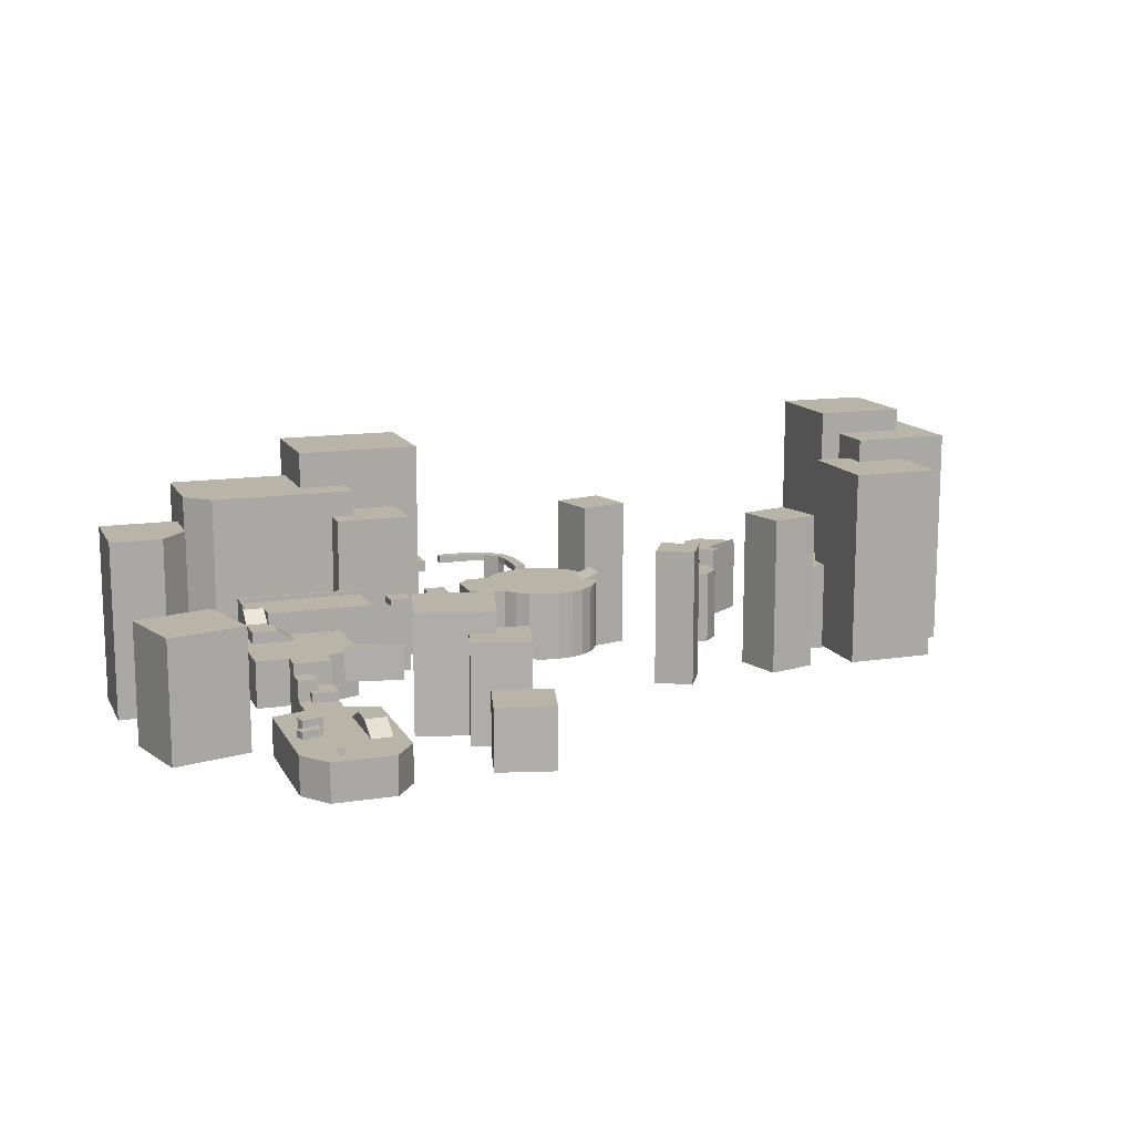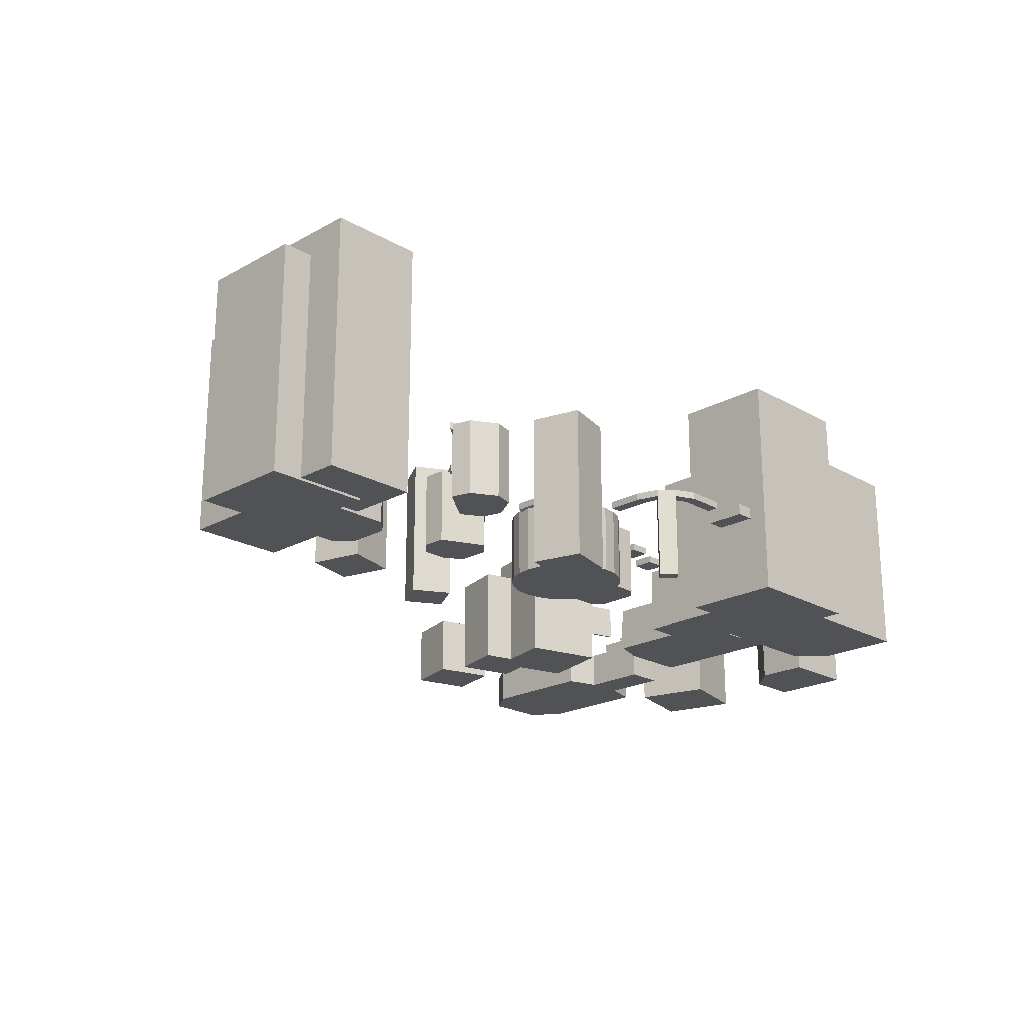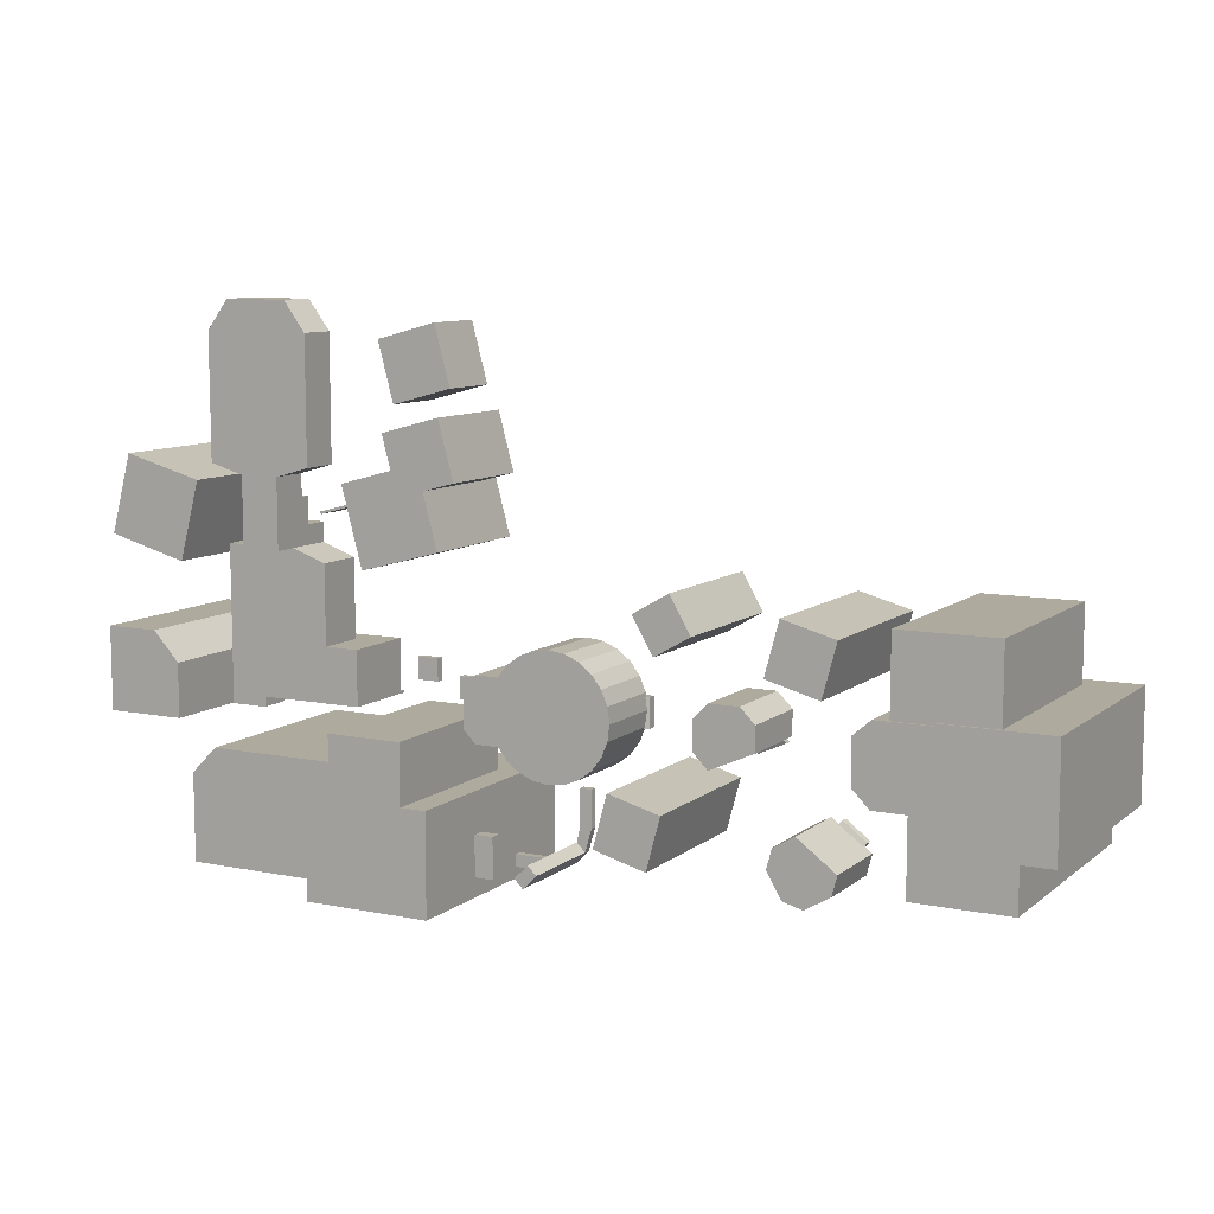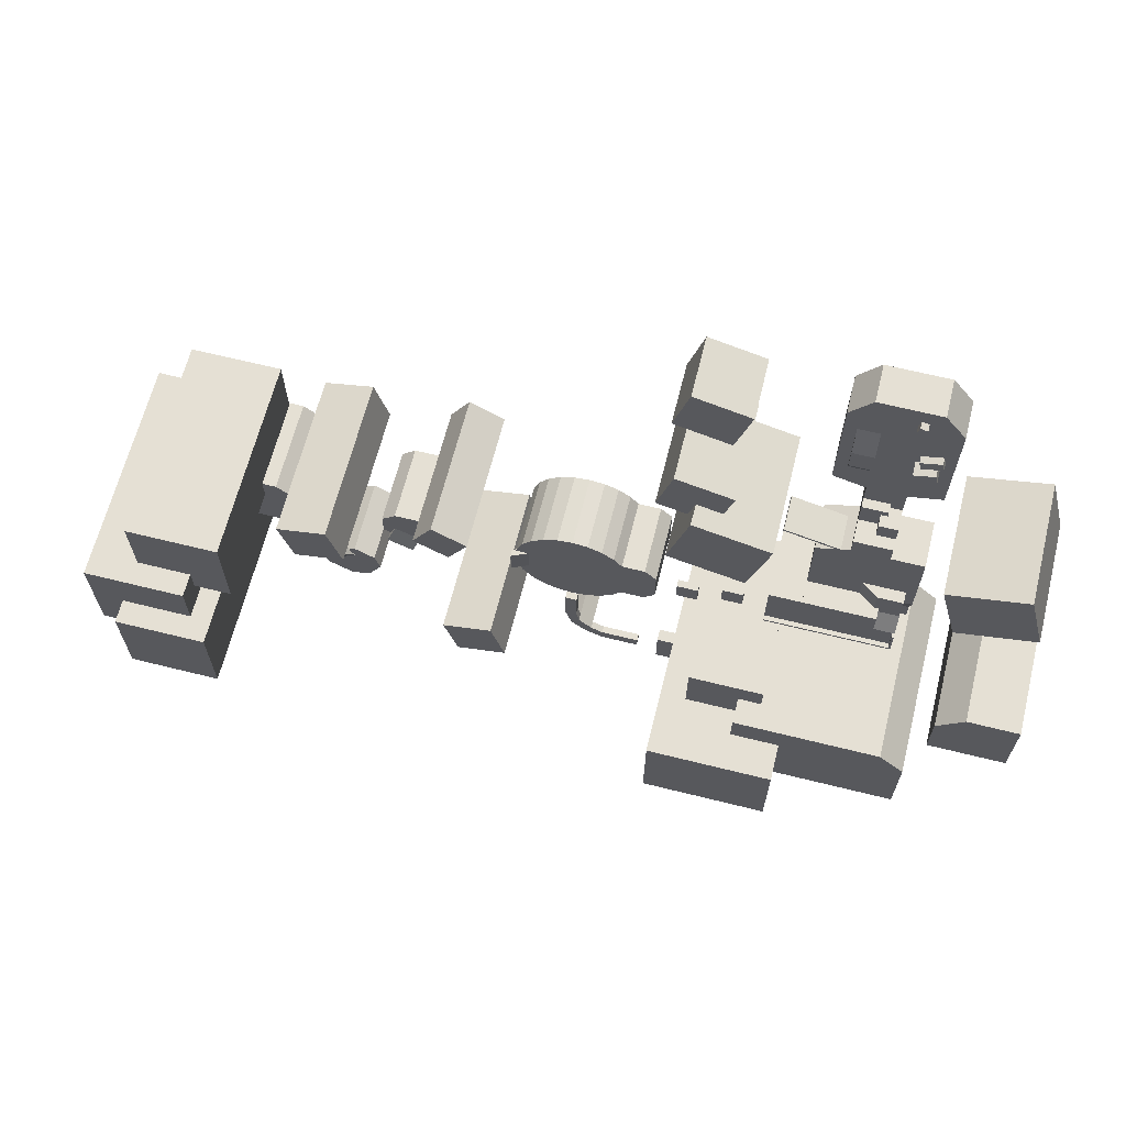
<metadata>
{"format":"obj","ext":"obj","renderer":"f3d","projection":"perspective","resolution":1024,"background":"white","views":[{"elev":13.3,"azim":-19.3,"up":"+Y"},{"elev":-21.2,"azim":134.5,"up":"+Y"},{"elev":9.2,"azim":28.1,"up":"+Z"},{"elev":65.2,"azim":-165.9,"up":"+Z"}]}
</metadata>
<code>
v 64 0 -280
v 64 0 -40
v 64 40 -120
v 64 40 -200
v 136 40 -120
v 136 0 -40
v 136 0 -280
v 136 40 -200
v -72 112 -1088
v -72 112 -912
v -72 192 -912
v -72 192 -1088
v 176 192 -912
v 176 112 -912
v 176 112 -1088
v 176 192 -1088
v -144 112 -936
v -144 112 -832
v -144 152 -832
v -144 152 -936
v -56 152 -832
v 0 112 -832
v 0 112 -936
v -56 152 -936
v -144 112 -1088
v -144 112 -936
v -144 152 -936
v -144 192 -992
v -144 192 -1088
v -72 152 -936
v -72 112 -936
v -72 192 -992
v -72 112 -1088
v -72 192 -1088
v 176 -48 -1088
v 176 -48 -912
v 176 192 -912
v 176 192 -1088
v 288 192 -912
v 288 -48 -912
v 288 -48 -1088
v 288 192 -1088
v -144 -48 -1088
v -144 -48 -616
v -144 112 -616
v -144 112 -1088
v 64 112 -616
v 64 -48 -616
v 176 -48 -656
v 176 -48 -1088
v 176 112 -1088
v 176 112 -656
v -176 -48 -1056
v -176 -48 -616
v -176 112 -616
v -176 112 -912
v -176 56 -1056
v -144 112 -616
v -144 -48 -616
v -144 -48 -1056
v -144 112 -912
v -144 56 -1056
v -176 -48 -1120
v -176 -48 -1056
v -176 56 -1056
v -176 56 -1120
v -56 56 -1056
v -56 -48 -1056
v -56 -48 -1120
v -56 56 -1120
v -57.53 0 47.79
v -64.22 0 75.16
v -64.22 24 75.16
v -57.53 24 47.79
v -39.27 24 82.5
v -39.27 0 82.5
v -32.58 0 55.12
v -32.58 24 55.12
v 365.8 -128 -654.8
v 297.4 -128 -399.8
v 297.4 288 -399.8
v 365.8 288 -654.8
v 560.2 288 -329.4
v 560.2 -128 -329.4
v 628.5 -128 -584.4
v 628.5 288 -584.4
v 492.4 -128 -431.6
v 442.1 -128 -244.1
v 442.1 216 -244.1
v 492.4 216 -431.6
v 635.3 216 -192.4
v 635.3 -128 -192.4
v 685.6 -128 -379.9
v 685.6 216 -379.9
v 484.4 -128 -159.6
v 434.1 -128 27.86
v 434.1 80 27.86
v 484.4 80 -159.6
v 627.3 80 79.62
v 627.3 -128 79.62
v 677.6 -128 -107.9
v 677.6 80 -107.9
v -496.2 288 -345.4
v -564.5 288 -600.4
v -564.5 -128 -600.4
v -496.2 -128 -345.4
v -301.8 -128 -670.8
v -301.8 288 -670.8
v -233.4 -128 -415.8
v -233.4 288 -415.8
v -144 192 -1088
v -144 192 -1080
v -144 208 -1080
v -144 208 -1088
v 288 208 -1080
v 288 192 -1080
v 288 192 -1088
v 288 208 -1088
v -144 192 -1080
v -144 192 -992
v -144 208 -992
v -144 208 -1080
v -136 208 -992
v -136 192 -992
v -136 192 -1080
v -136 208 -1080
v -64 0 -552
v -64 0 -488
v -64 72 -488
v -64 72 -552
v 0 72 -488
v 0 0 -488
v 0 0 -552
v 0 72 -552
v -64 0 -616
v -64 0 -552
v -64 112 -552
v -64 112 -616
v 64 112 -552
v 64 0 -552
v 64 0 -616
v 64 112 -616
v 368 168 -1032
v 368 168 -960
v 368 192 -960
v 368 192 -1032
v 440 192 -960
v 440 168 -960
v 440 168 -1032
v 440 192 -1032
v 520 168 -1080
v 520 168 -1008
v 520 192 -1008
v 520 192 -1080
v 592 192 -1008
v 592 168 -1008
v 592 168 -1080
v 592 192 -1080
v 144 -128 -1696
v 144 -128 -1360
v 144 656 -1360
v 144 656 -1696
v 576 656 -1360
v 576 -128 -1360
v 576 -128 -1696
v 576 656 -1696
v 232 -128 -1360
v 232 -128 -1160
v 232 440.4 -1160
v 232 440.4 -1360
v 488 440.4 -1160
v 488 -128 -1160
v 488 -128 -1360
v 488 440.4 -1360
v 758.8 192 -1108
v 758.8 -48 -1108
v 752 -48 -1056
v 752 192 -1056
v 758.8 -48 -1004
v 758.8 192 -1004
v 778.8 192 -1156
v 778.8 -48 -1156
v 778.8 -48 -956
v 778.8 192 -956
v 810.6 -48 -914.6
v 810.6 192 -914.6
v 810.6 192 -1197
v 810.6 -48 -1197
v 852 192 -1229
v 852 -48 -1229
v 852 -48 -882.8
v 852 192 -882.8
v 900.2 -48 -862.8
v 900.2 192 -862.8
v 900.2 192 -1249
v 900.2 -48 -1249
v 952 192 -856
v 952 -48 -856
v 952 -48 -1256
v 952 192 -1256
v 1152 -48 -1056
v 1145 -48 -1004
v 1125 -48 -956
v 1093 -48 -914.6
v 1052 -48 -882.8
v 1004 -48 -862.8
v 1004 -48 -1249
v 1052 -48 -1229
v 1093 -48 -1197
v 1125 -48 -1156
v 1145 -48 -1108
v 1145 192 -1108
v 1125 192 -1156
v 1093 192 -1197
v 1052 192 -1229
v 1004 192 -1249
v 1004 192 -862.8
v 1052 192 -882.8
v 1093 192 -914.6
v 1125 192 -956
v 1145 192 -1004
v 1152 192 -1056
v -24 0 -552
v -24 0 -464
v -24 32 -464
v -24 32 -552
v 64 32 -464
v 64 0 -464
v 64 0 -552
v 64 32 -552
v -135.4 24 -100.4
v -143.7 24 -134.6
v -143.7 0 -134.6
v -135.4 0 -100.4
v -75.11 0 -154.8
v -75.11 24 -154.8
v -66.77 0 -120.5
v -66.77 24 -120.5
v -125 48 -140.1
v -133.4 48 -174.3
v -133.4 0 -174.3
v -125 0 -140.1
v -64.75 0 -194.5
v -64.75 48 -194.5
v -56.4 0 -160.2
v -56.4 48 -160.2
v 64 -128 -392
v 64 -128 136
v 64 0 136
v 64 0 -392
v 104 0 136
v 104 -128 136
v 176 -128 40
v 176 -128 -360
v 176 0 -360
v 176 0 40
v -64 -128 -616
v -64 -128 136
v -64 0 136
v -64 0 -616
v 64 0 136
v 64 -128 136
v 64 -128 -616
v 64 0 -616
v -176 0 -360
v -176 -128 -360
v -176 -128 40
v -176 0 40
v -104 -128 136
v -104 0 136
v -64 -128 -392
v -64 0 -392
v -64 0 136
v -64 -128 136
v 664 192 -1120
v 664 -48 -1120
v 664 -48 -992
v 664 192 -992
v 704 -48 -952
v 704 192 -952
v 704 -48 -1160
v 704 192 -1160
v 824 192 -952
v 824 -48 -952
v 824 -48 -1160
v 824 192 -1160
v 576 152 -1632
v 576 152 -1496
v 576 192 -1496
v 576 192 -1632
v 640 192 -1496
v 640 152 -1496
v 640 152 -1632
v 640 192 -1632
v 936 168 -1432
v 936 168 -1312
v 936 192 -1312
v 936 192 -1432
v 976 192 -1312
v 976 168 -1312
v 976 168 -1432
v 976 192 -1432
v 712 168 -1584
v 712 168 -1544
v 712 192 -1544
v 712 192 -1584
v 840 192 -1544
v 840 168 -1544
v 840 168 -1584
v 840 192 -1584
v 908.7 -128 -1554
v 880.4 -128 -1526
v 880.4 192 -1526
v 908.7 192 -1554
v 925.7 192 -1480
v 925.7 -128 -1480
v 953.9 -128 -1509
v 953.9 192 -1509
v 925.7 192 -1480
v 925.7 168 -1480
v 936 168 -1432
v 936 192 -1432
v 953.9 168 -1509
v 953.9 192 -1509
v 976 192 -1432
v 976 168 -1432
v 840 168 -1584
v 840 168 -1544
v 840 192 -1544
v 840 192 -1584
v 880.4 192 -1526
v 880.4 168 -1526
v 908.7 168 -1554
v 908.7 192 -1554
v 99.27 48 -520.8
v 97.2 48 -513.1
v 97.2 168 -513.1
v 99.27 168 -520.8
v 282.7 168 -463.4
v 282.7 48 -463.4
v 284.7 48 -471.2
v 284.7 168 -471.2
v 2032 -120 -1024
v 2032 -120 -696
v 2032 576 -696
v 2032 576 -1024
v 2344 576 -696
v 2344 -120 -696
v 2344 -120 -1024
v 2344 576 -1024
v 1928 192 -1136
v 1928 -128 -1136
v 1928 -128 -992
v 1928 192 -992
v 1984 -128 -1192
v 1984 192 -1192
v 1984 -128 -944
v 1984 192 -944
v 2408 192 -944
v 2408 -128 -944
v 2408 -128 -1192
v 2408 192 -1192
v 2088 -120 -1432
v 2088 -120 -1104
v 2088 736 -1104
v 2088 736 -1432
v 2400 736 -1104
v 2400 -120 -1104
v 2400 -120 -1432
v 2400 736 -1432
v 2160 -128 -1288
v 2160 -128 -936
v 2160 656 -936
v 2160 656 -1288
v 2504 656 -936
v 2504 -128 -936
v 2504 -128 -1288
v 2504 656 -1288
v -592 -128 -1168
v -592 -128 -896
v -592 480 -896
v -592 480 -1168
v -416 480 -896
v -416 -128 -896
v -328 -128 -992
v -328 -128 -1168
v -328 480 -1168
v -328 480 -992
v -280 -128 -1624
v -280 -128 -1336
v -280 528.6 -1336
v -280 528.6 -1624
v -192 -128 -1248
v -192 528.6 -1248
v 312 528.6 -1248
v 312 -128 -1248
v 312 -128 -1624
v 312 528.6 -1624
v 1186 408 -1236
v 1140 408 -1406
v 1140 -128 -1406
v 1186 -128 -1236
v 1310 -128 -1452
v 1310 408 -1452
v 1356 -128 -1282
v 1356 408 -1282
v 1104 168 -1016
v 1104 192 -1016
v 1104 192 -1112
v 1104 168 -1112
v 1160 216 -1112
v 1160 216 -1016
v 1160 192 -1016
v 1160 192 -1112
v 1424 192 -1104
v 1424 -64 -1104
v 1424 -64 -1008
v 1424 192 -1008
v 1472 -64 -960
v 1472 192 -960
v 1472 -64 -1152
v 1472 192 -1152
v 1568 192 -960
v 1568 -64 -960
v 1616 -64 -1008
v 1616 -64 -1088
v 1616 192 -1088
v 1616 192 -1008
v 1653 192 -1414
v 1653 -64 -1414
v 1670 -64 -1349
v 1670 192 -1349
v 1701 192 -1498
v 1701 -64 -1498
v 1740 192 -1309
v 1740 -64 -1309
v 1766 -64 -1515
v 1766 192 -1515
v 1867 -64 -1402
v 1850 -64 -1467
v 1850 192 -1467
v 1867 192 -1402
v 1714 432 -692.2
v 1668 432 -862.2
v 1668 -128 -862.2
v 1714 -128 -692.2
v 1838 -128 -907.8
v 1838 432 -907.8
v 1884 -128 -737.8
v 1884 432 -737.8
v 1509 192 -1151
v 1487 168 -1100
v 1487 192 -1100
v 1509 216 -1151
v 1574 192 -1060
v 1574 168 -1060
v 1597 216 -1111
v 1597 192 -1111
v 1774 216 -1316
v 1741 192 -1361
v 1741 168 -1361
v 1774 192 -1316
v 1818 168 -1418
v 1818 192 -1418
v 1851 216 -1372
v 1851 192 -1372
v 1331 -128 -832.4
v 1264 -128 -715.4
v 1264 352 -715.4
v 1331 352 -832.4
v 1381 352 -647.8
v 1381 -128 -647.8
v 1448 -128 -764.8
v 1448 352 -764.8
o entity0_brush0
f 1 2 3 4
f 5 3 2 6
f 6 2 1 7
f 8 4 3 5
f 7 1 4 8
f 8 5 6 7
o entity0_brush1
f 9 10 11 12
f 13 11 10 14
f 14 10 9 15
f 16 12 11 13
f 15 9 12 16
f 16 13 14 15
o entity0_brush2
f 17 18 19 20
f 21 19 18 22
f 22 18 17 23
f 24 20 19 21
f 23 17 20 24
f 24 21 22 23
o entity0_brush3
f 25 26 27 28 29
f 30 27 26 31
f 32 28 27 30
f 31 26 25 33
f 34 29 28 32
f 33 25 29 34
f 33 34 32 30 31
o entity0_brush4
f 35 36 37 38
f 39 37 36 40
f 40 36 35 41
f 42 38 37 39
f 41 35 38 42
f 42 39 40 41
o entity0_brush5
f 43 44 45 46
f 47 45 44 48
f 49 48 44 43 50
f 51 46 45 47 52
f 50 43 46 51
f 52 47 48 49
f 52 49 50 51
o entity0_brush6
f 53 54 55 56 57
f 58 55 54 59
f 59 54 53 60
f 61 56 55 58
f 62 57 56 61
f 60 53 57 62
f 62 61 58 59 60
o entity0_brush7
f 63 64 65 66
f 67 65 64 68
f 68 64 63 69
f 70 66 65 67
f 69 63 66 70
f 70 67 68 69
o entity0_brush8
f 71 72 73 74
f 75 73 72 76
f 76 72 71 77
f 78 74 73 75
f 77 71 74 78
f 78 75 76 77
o entity0_brush9
f 79 80 81 82
f 83 81 80 84
f 84 80 79 85
f 86 82 81 83
f 85 79 82 86
f 86 83 84 85
o entity0_brush10
f 87 88 89 90
f 91 89 88 92
f 92 88 87 93
f 94 90 89 91
f 93 87 90 94
f 94 91 92 93
o entity0_brush11
f 95 96 97 98
f 99 97 96 100
f 100 96 95 101
f 102 98 97 99
f 101 95 98 102
f 102 99 100 101
o entity0_brush12
f 103 104 105 106
f 107 105 104 108
f 109 106 105 107
f 108 104 103 110
f 110 103 106 109
f 108 110 109 107
o entity0_brush13
f 111 112 113 114
f 115 113 112 116
f 116 112 111 117
f 118 114 113 115
f 117 111 114 118
f 118 115 116 117
o entity0_brush14
f 119 120 121 122
f 123 121 120 124
f 124 120 119 125
f 126 122 121 123
f 125 119 122 126
f 126 123 124 125
o entity0_brush15
f 127 128 129 130
f 131 129 128 132
f 132 128 127 133
f 134 130 129 131
f 133 127 130 134
f 134 131 132 133
o entity0_brush16
f 135 136 137 138
f 139 137 136 140
f 140 136 135 141
f 142 138 137 139
f 141 135 138 142
f 142 139 140 141
o entity0_brush17
f 143 144 145 146
f 147 145 144 148
f 148 144 143 149
f 150 146 145 147
f 149 143 146 150
f 150 147 148 149
o entity0_brush18
f 151 152 153 154
f 155 153 152 156
f 156 152 151 157
f 158 154 153 155
f 157 151 154 158
f 158 155 156 157
o entity0_brush19
f 159 160 161 162
f 163 161 160 164
f 164 160 159 165
f 166 162 161 163
f 165 159 162 166
f 166 163 164 165
o entity0_brush20
f 167 168 169 170
f 171 169 168 172
f 172 168 167 173
f 174 170 169 171
f 173 167 170 174
f 174 171 172 173
o entity0_brush21
f 175 176 177 178
f 178 177 179 180
f 181 182 176 175
f 180 179 183 184
f 184 183 185 186
f 187 188 182 181
f 189 190 188 187
f 186 185 191 192
f 192 191 193 194
f 195 196 190 189
f 197 194 193 198
f 199 196 195 200
f 201 202 203 204 205 206 198 193 191 185 183 179 177 176 182 188 190 196 199 207 208 209 210 211
f 212 213 214 215 216 200 195 189 187 181 175 178 180 184 186 192 194 197 217 218 219 220 221 222
f 217 197 198 206
f 207 199 200 216
f 208 207 216 215
f 218 217 206 205
f 209 208 215 214
f 219 218 205 204
f 220 219 204 203
f 210 209 214 213
f 211 210 213 212
f 221 220 203 202
f 222 221 202 201
f 211 212 222 201
o entity0_brush22
f 223 224 225 226
f 227 225 224 228
f 228 224 223 229
f 230 226 225 227
f 229 223 226 230
f 230 227 228 229
o entity0_brush23
f 231 232 233 234
f 235 233 232 236
f 237 234 233 235
f 236 232 231 238
f 238 231 234 237
f 236 238 237 235
o entity0_brush24
f 239 240 241 242
f 243 241 240 244
f 245 242 241 243
f 244 240 239 246
f 246 239 242 245
f 244 246 245 243
o entity0_brush25
f 247 248 249 250
f 251 249 248 252
f 253 252 248 247 254
f 255 250 249 251 256
f 254 247 250 255
f 256 251 252 253
f 256 253 254 255
o entity0_brush26
f 257 258 259 260
f 261 259 258 262
f 262 258 257 263
f 264 260 259 261
f 263 257 260 264
f 264 261 262 263
o entity0_brush27
f 265 266 267 268
f 268 267 269 270
f 271 266 265 272
f 273 270 269 274
f 274 269 267 266 271
f 272 265 268 270 273
f 274 271 272 273
o entity0_brush28
f 275 276 277 278
f 278 277 279 280
f 281 276 275 282
f 283 280 279 284
f 284 279 277 276 281 285
f 286 282 275 278 280 283
f 285 281 282 286
f 286 283 284 285
o entity0_brush29
f 287 288 289 290
f 291 289 288 292
f 292 288 287 293
f 294 290 289 291
f 293 287 290 294
f 294 291 292 293
o entity0_brush30
f 295 296 297 298
f 299 297 296 300
f 300 296 295 301
f 302 298 297 299
f 301 295 298 302
f 302 299 300 301
o entity0_brush31
f 303 304 305 306
f 307 305 304 308
f 308 304 303 309
f 310 306 305 307
f 309 303 306 310
f 310 307 308 309
o entity0_brush32
f 311 312 313 314
f 315 313 312 316
f 317 316 312 311
f 314 313 315 318
f 318 315 316 317
f 311 314 318 317
o entity0_brush33
f 319 320 321 322
f 323 320 319 324
f 325 322 321 326
f 326 321 320 323
f 324 319 322 325
f 326 323 324 325
o entity0_brush34
f 327 328 329 330
f 331 329 328 332
f 332 328 327 333
f 334 330 329 331
f 333 327 330 334
f 334 331 332 333
o entity0_brush35
f 335 336 337 338
f 339 337 336 340
f 340 336 335 341
f 342 338 337 339
f 341 335 338 342
f 342 339 340 341
o entity0_brush36
f 343 344 345 346
f 347 345 344 348
f 348 344 343 349
f 350 346 345 347
f 349 343 346 350
f 350 347 348 349
o entity0_brush37
f 351 352 353 354
f 355 352 351 356
f 354 353 357 358
f 359 358 357 360
f 360 357 353 352 355 361
f 362 356 351 354 358 359
f 361 355 356 362
f 362 359 360 361
o entity0_brush38
f 363 364 365 366
f 367 365 364 368
f 368 364 363 369
f 370 366 365 367
f 369 363 366 370
f 370 367 368 369
o entity0_brush39
f 371 372 373 374
f 375 373 372 376
f 376 372 371 377
f 378 374 373 375
f 377 371 374 378
f 378 375 376 377
o entity0_brush40
f 379 380 381 382
f 383 381 380 384
f 385 384 380 379 386
f 387 382 381 383 388
f 386 379 382 387
f 388 383 384 385
f 388 385 386 387
o entity0_brush41
f 389 390 391 392
f 391 390 393 394
f 395 394 393 396
f 396 393 390 389 397
f 398 392 391 394 395
f 397 389 392 398
f 398 395 396 397
o entity0_brush42
f 399 400 401 402
f 403 401 400 404
f 405 402 401 403
f 404 400 399 406
f 406 399 402 405
f 404 406 405 403
o entity0_brush43
f 407 408 409 410
f 411 409 408 412
f 412 408 407 413
f 414 410 409 411
f 413 407 410 414
f 414 411 412 413
o entity0_brush44
f 415 416 417 418
f 418 417 419 420
f 421 416 415 422
f 423 420 419 424
f 425 424 419 417 416 421 426
f 427 422 415 418 420 423 428
f 426 421 422 427
f 428 423 424 425
f 428 425 426 427
o entity0_brush45
f 429 430 431 432
f 433 434 430 429
f 435 432 431 436
f 437 434 433 438
f 439 436 431 430 434 437 440
f 441 438 433 429 432 435 442
f 440 437 438 441
f 442 435 436 439
f 442 439 440 441
o entity0_brush46
f 443 444 445 446
f 447 445 444 448
f 449 446 445 447
f 448 444 443 450
f 450 443 446 449
f 448 450 449 447
o entity0_brush47
f 451 452 453 454
f 455 453 452 456
f 457 454 453 455
f 456 452 451 458
f 458 451 454 457
f 455 456 458 457
o entity0_brush48
f 459 460 461 462
f 463 461 460 464
f 464 460 459 465
f 466 462 461 463
f 465 459 462 466
f 466 463 464 465
o entity0_brush49
f 467 468 469 470
f 471 469 468 472
f 472 468 467 473
f 474 470 469 471
f 473 467 470 474
f 474 471 472 473

</code>
